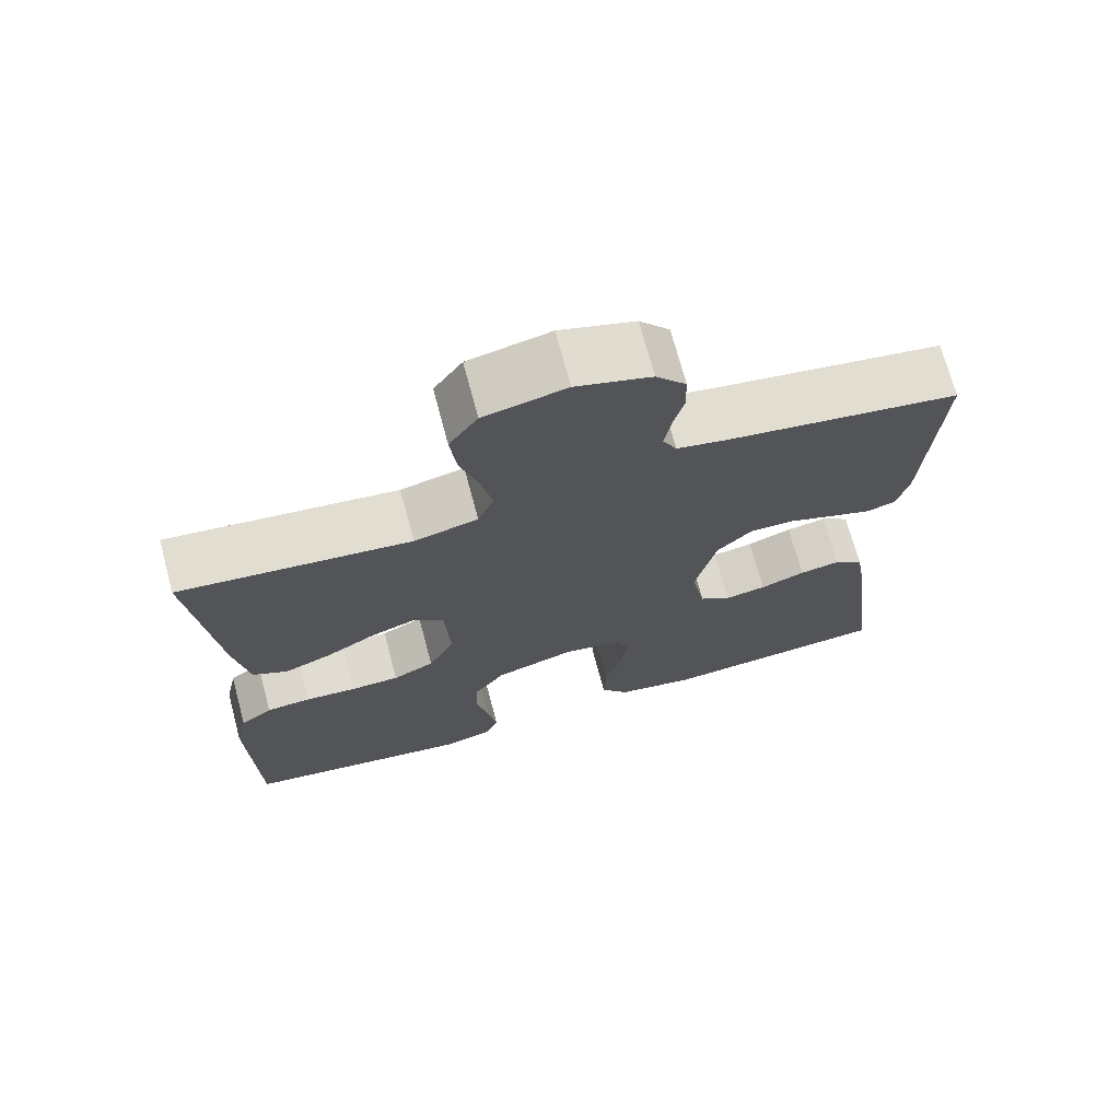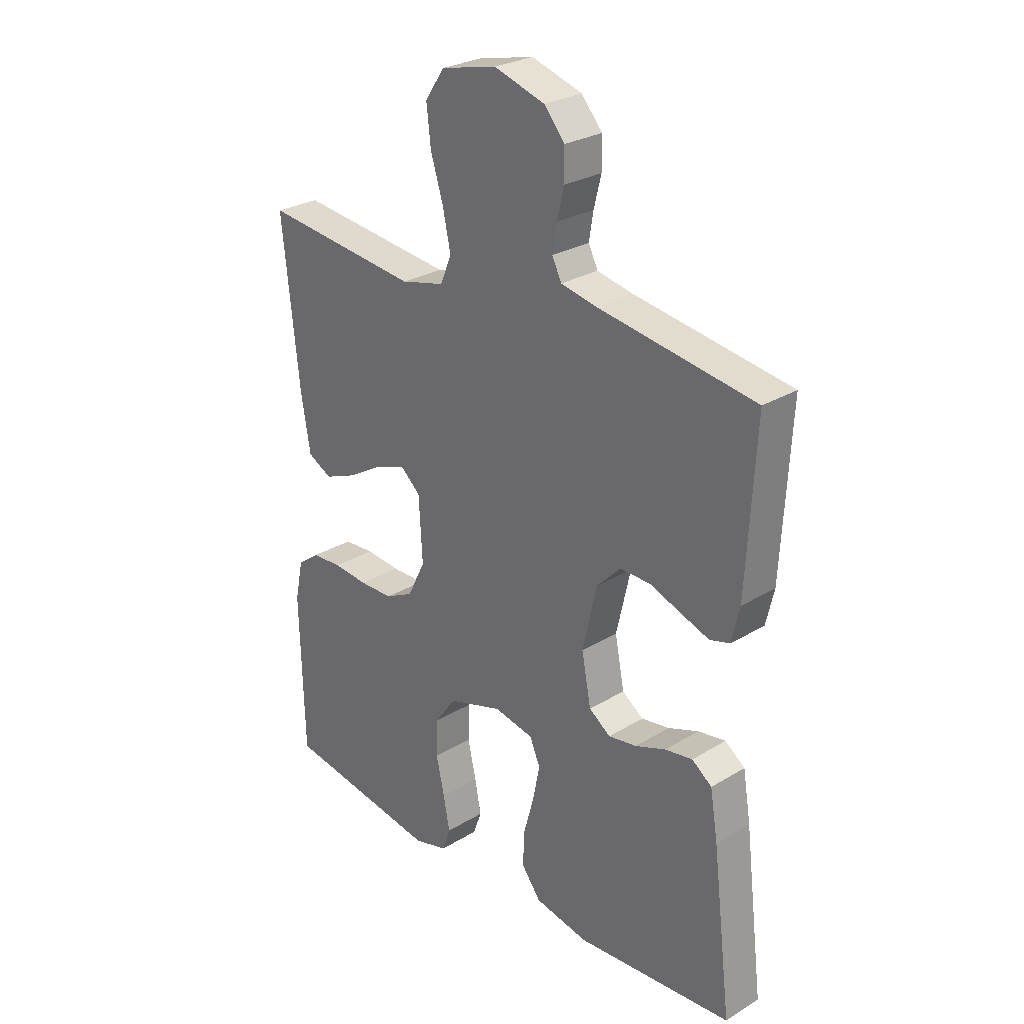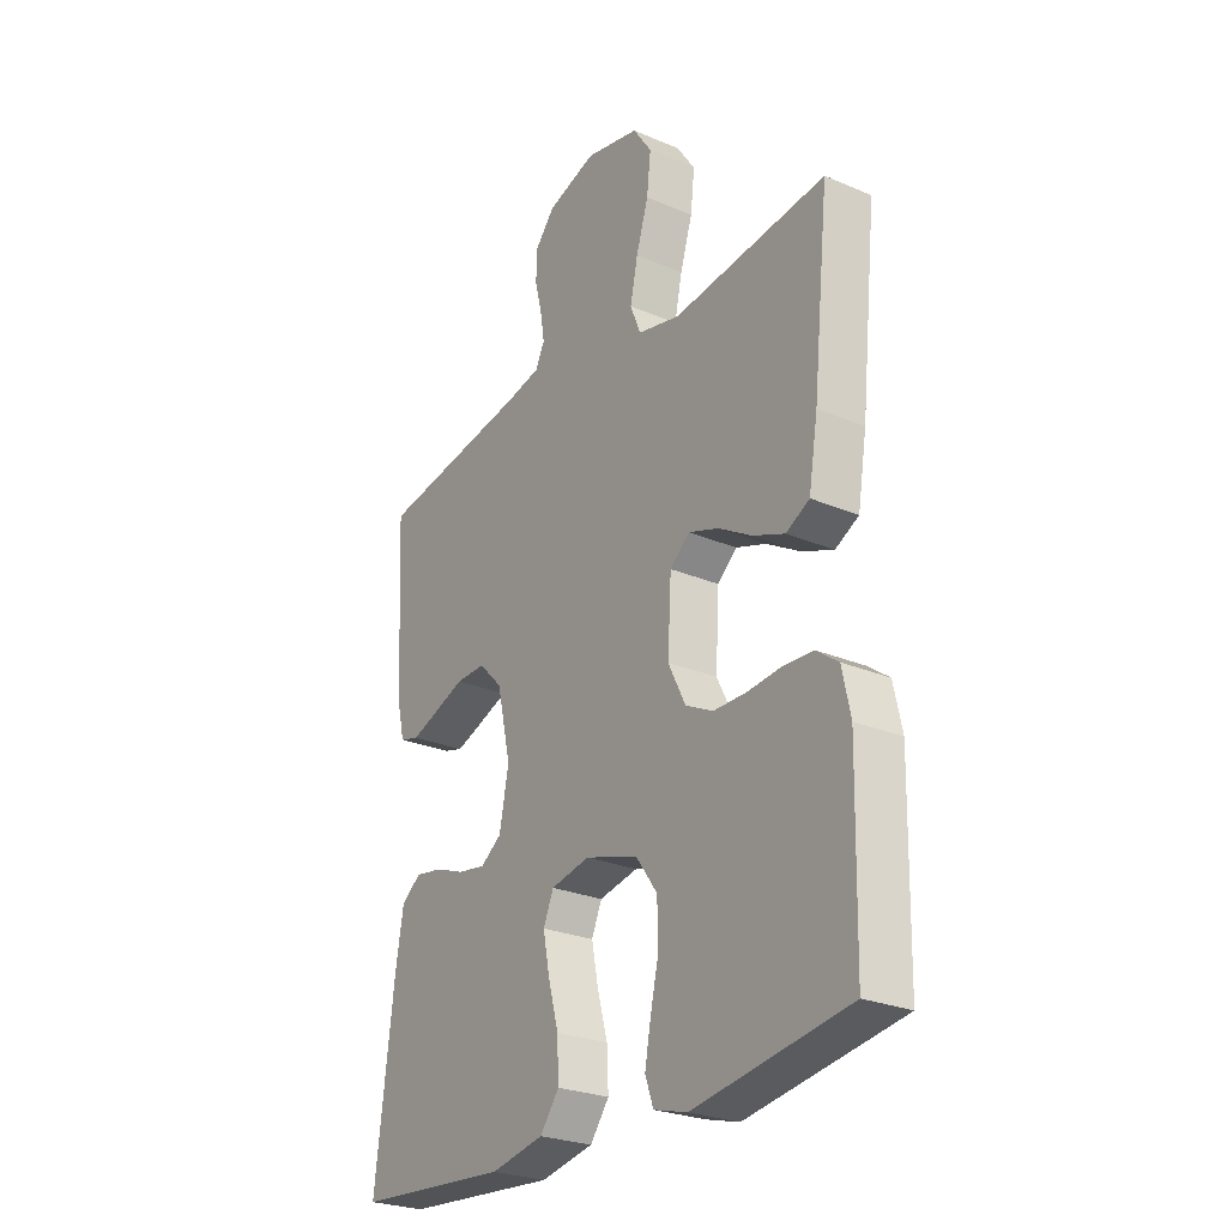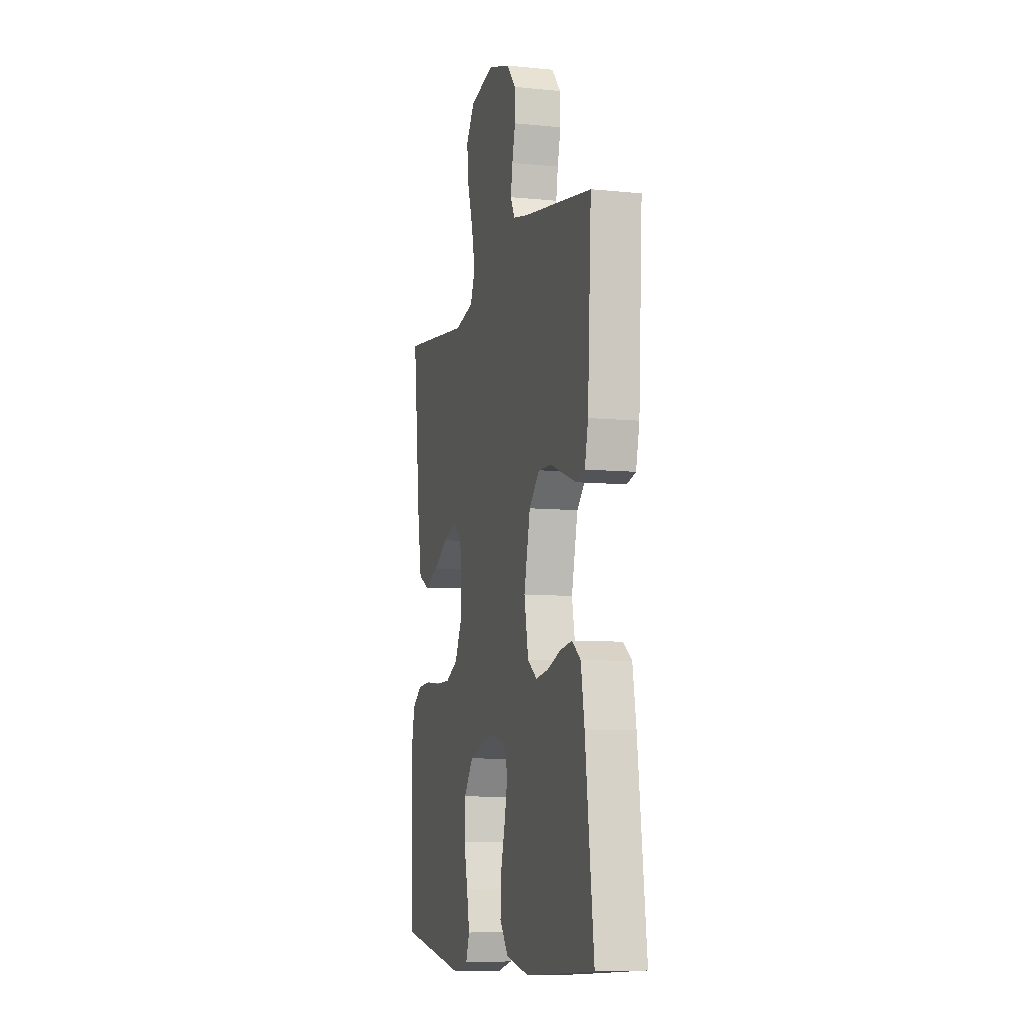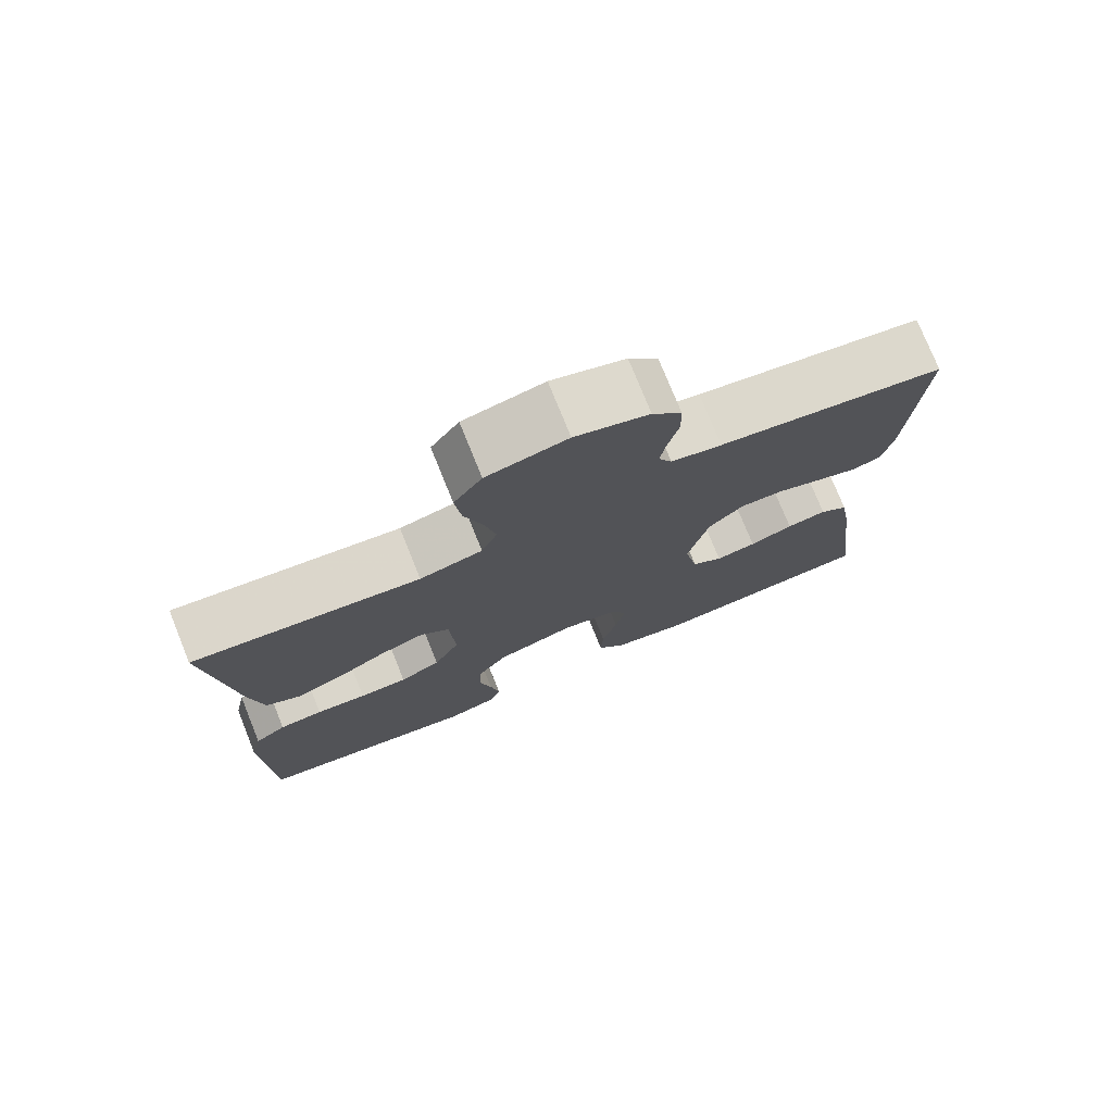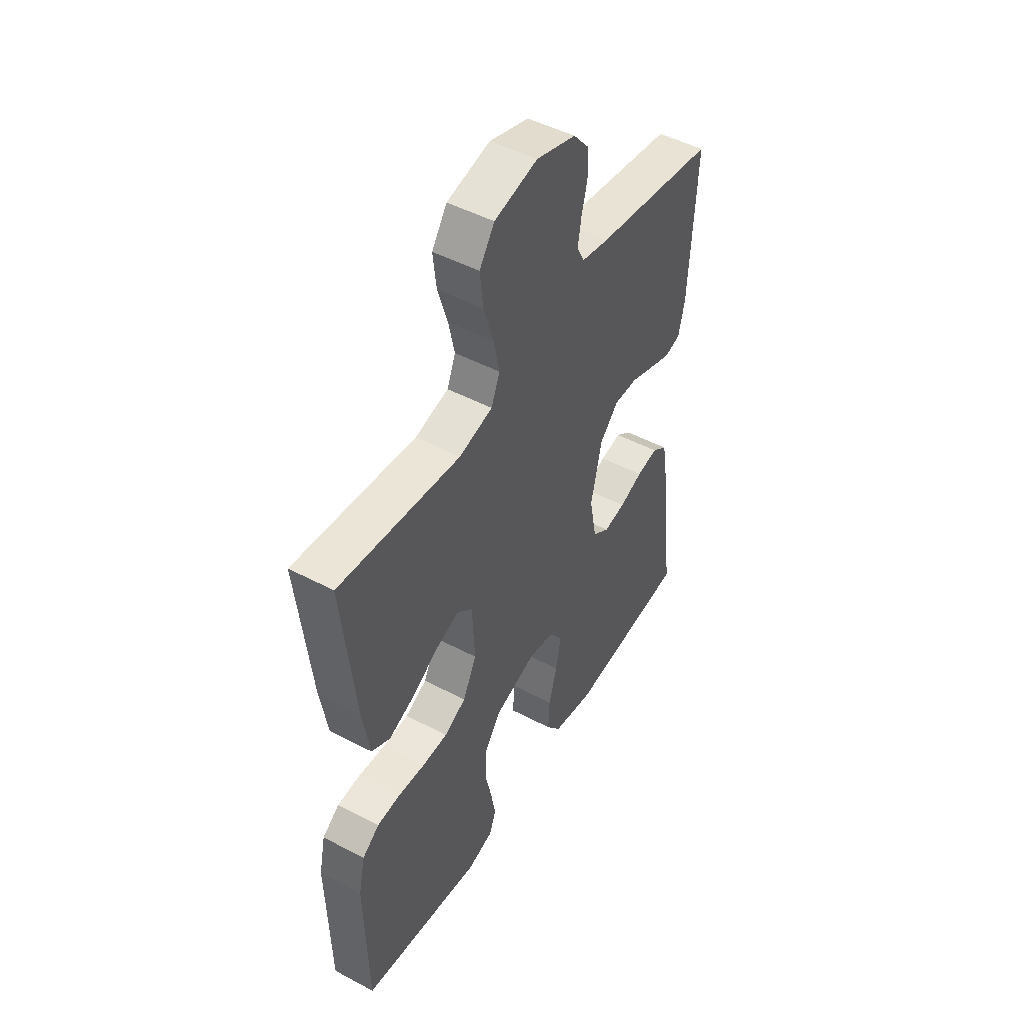
<metadata>
{"format":"obj","ext":"obj","renderer":"f3d","projection":"perspective","resolution":1024,"background":"white","views":[{"elev":71.3,"azim":-15.0,"up":"+Z"},{"elev":27.4,"azim":47.1,"up":"+Z"},{"elev":-26.4,"azim":-123.7,"up":"+Z"},{"elev":-7.9,"azim":74.3,"up":"+Z"},{"elev":76.5,"azim":-22.0,"up":"+Z"},{"elev":48.5,"azim":-59.5,"up":"+Z"}]}
</metadata>
<code>
v 0.5 0.07 -0.5
v 0.2 0.07 -0.525
v 0.097 0.07 -0.505
v 0.06 0.07 -0.456
v 0.063 0.07 -0.389
v 0.083 0.07 -0.316
v 0.096 0.07 -0.25
v 0.076 0.07 -0.204
v 0 0.07 -0.189
v -0.104 0.07 -0.222
v -0.145 0.07 -0.279
v -0.147 0.07 -0.348
v -0.131 0.07 -0.419
v -0.119 0.07 -0.483
v -0.135 0.07 -0.528
v -0.2 0.07 -0.546
v -0.5 0.07 -0.5
v -0.507 0.07 -0.2
v -0.491 0.07 -0.125
v -0.449 0.07 -0.094
v -0.391 0.07 -0.09
v -0.324 0.07 -0.096
v -0.26 0.07 -0.095
v -0.206 0.07 -0.068
v -0.172 0.07 0
v -0.179 0.07 0.121
v -0.217 0.07 0.154
v -0.276 0.07 0.133
v -0.342 0.07 0.094
v -0.404 0.07 0.069
v -0.45 0.07 0.093
v -0.468 0.07 0.2
v -0.5 0.07 0.5
v -0.2 0.07 0.467
v -0.117 0.07 0.487
v -0.096 0.07 0.538
v -0.111 0.07 0.608
v -0.135 0.07 0.685
v -0.143 0.07 0.756
v -0.106 0.07 0.81
v 0 0.07 0.834
v 0.097 0.07 0.804
v 0.136 0.07 0.758
v 0.137 0.07 0.702
v 0.123 0.07 0.646
v 0.115 0.07 0.596
v 0.133 0.07 0.56
v 0.2 0.07 0.546
v 0.5 0.07 0.5
v 0.484 0.07 0.2
v 0.469 0.07 0.135
v 0.431 0.07 0.124
v 0.377 0.07 0.143
v 0.317 0.07 0.165
v 0.259 0.07 0.166
v 0.213 0.07 0.119
v 0.186 0.07 0
v 0.204 0.07 -0.093
v 0.245 0.07 -0.122
v 0.299 0.07 -0.113
v 0.357 0.07 -0.091
v 0.41 0.07 -0.082
v 0.448 0.07 -0.11
v 0.463 0.07 -0.2
v 0.5 0 -0.5
v 0.2 0 -0.525
v 0.097 0 -0.505
v 0.06 0 -0.456
v 0.063 0 -0.389
v 0.083 0 -0.316
v 0.096 0 -0.25
v 0.076 0 -0.204
v 0 0 -0.189
v -0.104 0 -0.222
v -0.145 0 -0.279
v -0.147 0 -0.348
v -0.131 0 -0.419
v -0.119 0 -0.483
v -0.135 0 -0.528
v -0.2 0 -0.546
v -0.5 0 -0.5
v -0.507 0 -0.2
v -0.491 0 -0.125
v -0.449 0 -0.094
v -0.391 0 -0.09
v -0.324 0 -0.096
v -0.26 0 -0.095
v -0.206 0 -0.068
v -0.172 0 0
v -0.179 0 0.121
v -0.217 0 0.154
v -0.276 0 0.133
v -0.342 0 0.094
v -0.404 0 0.069
v -0.45 0 0.093
v -0.468 0 0.2
v -0.5 0 0.5
v -0.2 0 0.467
v -0.117 0 0.487
v -0.096 0 0.538
v -0.111 0 0.608
v -0.135 0 0.685
v -0.143 0 0.756
v -0.106 0 0.81
v 0 0 0.834
v 0.097 0 0.804
v 0.136 0 0.758
v 0.137 0 0.702
v 0.123 0 0.646
v 0.115 0 0.596
v 0.133 0 0.56
v 0.2 0 0.546
v 0.5 0 0.5
v 0.484 0 0.2
v 0.469 0 0.135
v 0.431 0 0.124
v 0.377 0 0.143
v 0.317 0 0.165
v 0.259 0 0.166
v 0.213 0 0.119
v 0.186 0 0
v 0.204 0 -0.093
v 0.245 0 -0.122
v 0.299 0 -0.113
v 0.357 0 -0.091
v 0.41 0 -0.082
v 0.448 0 -0.11
v 0.463 0 -0.2
f 4 5 6
f 3 4 6
f 2 3 6
f 1 2 6
f 64 1 6
f 63 64 6
f 62 63 6
f 61 62 6
f 60 61 6
f 59 60 6 7
f 58 59 7 8
f 57 58 8 9
f 56 57 9 10
f 52 53 54
f 51 52 54
f 50 51 54
f 49 50 54
f 48 49 54
f 47 48 54 55
f 46 47 55 56
f 43 44 45
f 42 43 45
f 41 42 45
f 40 41 45
f 39 40 45
f 38 39 45
f 37 38 45
f 36 37 45 46
f 46 56 10
f 36 46 10
f 35 36 10
f 32 33 34
f 31 32 34
f 30 31 34
f 29 30 34
f 28 29 34
f 27 28 34 35
f 20 21 22
f 19 20 22
f 18 19 22
f 17 18 22
f 16 17 22
f 15 16 22
f 14 15 22
f 13 14 22
f 12 13 22
f 11 12 22 23
f 10 11 23 24
f 26 27 35
f 25 26 35 10
f 10 24 25
f 70 69 68
f 70 68 67
f 70 67 66
f 70 66 65
f 70 65 128
f 70 128 127
f 70 127 126
f 70 126 125
f 70 125 124
f 71 70 124 123
f 72 71 123 122
f 73 72 122 121
f 74 73 121 120
f 118 117 116
f 118 116 115
f 118 115 114
f 118 114 113
f 118 113 112
f 119 118 112 111
f 120 119 111 110
f 109 108 107
f 109 107 106
f 109 106 105
f 109 105 104
f 109 104 103
f 109 103 102
f 109 102 101
f 110 109 101 100
f 74 120 110
f 74 110 100
f 74 100 99
f 98 97 96
f 98 96 95
f 98 95 94
f 98 94 93
f 98 93 92
f 99 98 92 91
f 86 85 84
f 86 84 83
f 86 83 82
f 86 82 81
f 86 81 80
f 86 80 79
f 86 79 78
f 86 78 77
f 86 77 76
f 87 86 76 75
f 88 87 75 74
f 99 91 90
f 74 99 90 89
f 89 88 74
f 1 65 66 2
f 2 66 67 3
f 3 67 68 4
f 4 68 69 5
f 5 69 70 6
f 6 70 71 7
f 7 71 72 8
f 8 72 73 9
f 9 73 74 10
f 10 74 75 11
f 11 75 76 12
f 12 76 77 13
f 13 77 78 14
f 14 78 79 15
f 15 79 80 16
f 16 80 81 17
f 17 81 82 18
f 18 82 83 19
f 19 83 84 20
f 20 84 85 21
f 21 85 86 22
f 22 86 87 23
f 23 87 88 24
f 24 88 89 25
f 25 89 90 26
f 26 90 91 27
f 27 91 92 28
f 28 92 93 29
f 29 93 94 30
f 30 94 95 31
f 31 95 96 32
f 32 96 97 33
f 33 97 98 34
f 34 98 99 35
f 35 99 100 36
f 36 100 101 37
f 37 101 102 38
f 38 102 103 39
f 39 103 104 40
f 40 104 105 41
f 41 105 106 42
f 42 106 107 43
f 43 107 108 44
f 44 108 109 45
f 45 109 110 46
f 46 110 111 47
f 47 111 112 48
f 48 112 113 49
f 49 113 114 50
f 50 114 115 51
f 51 115 116 52
f 52 116 117 53
f 53 117 118 54
f 54 118 119 55
f 55 119 120 56
f 56 120 121 57
f 57 121 122 58
f 58 122 123 59
f 59 123 124 60
f 60 124 125 61
f 61 125 126 62
f 62 126 127 63
f 63 127 128 64
f 64 128 65 1

</code>
